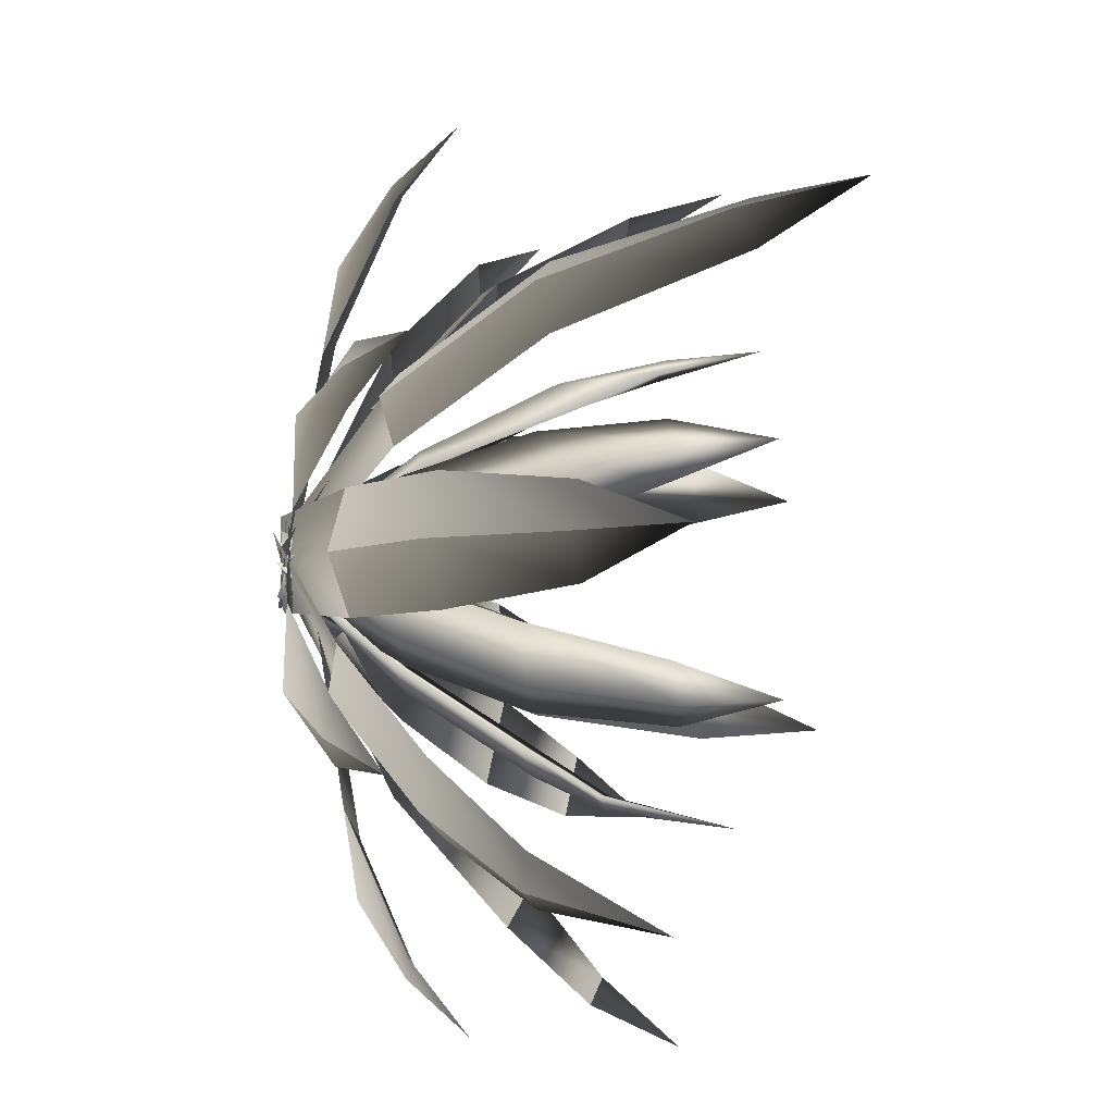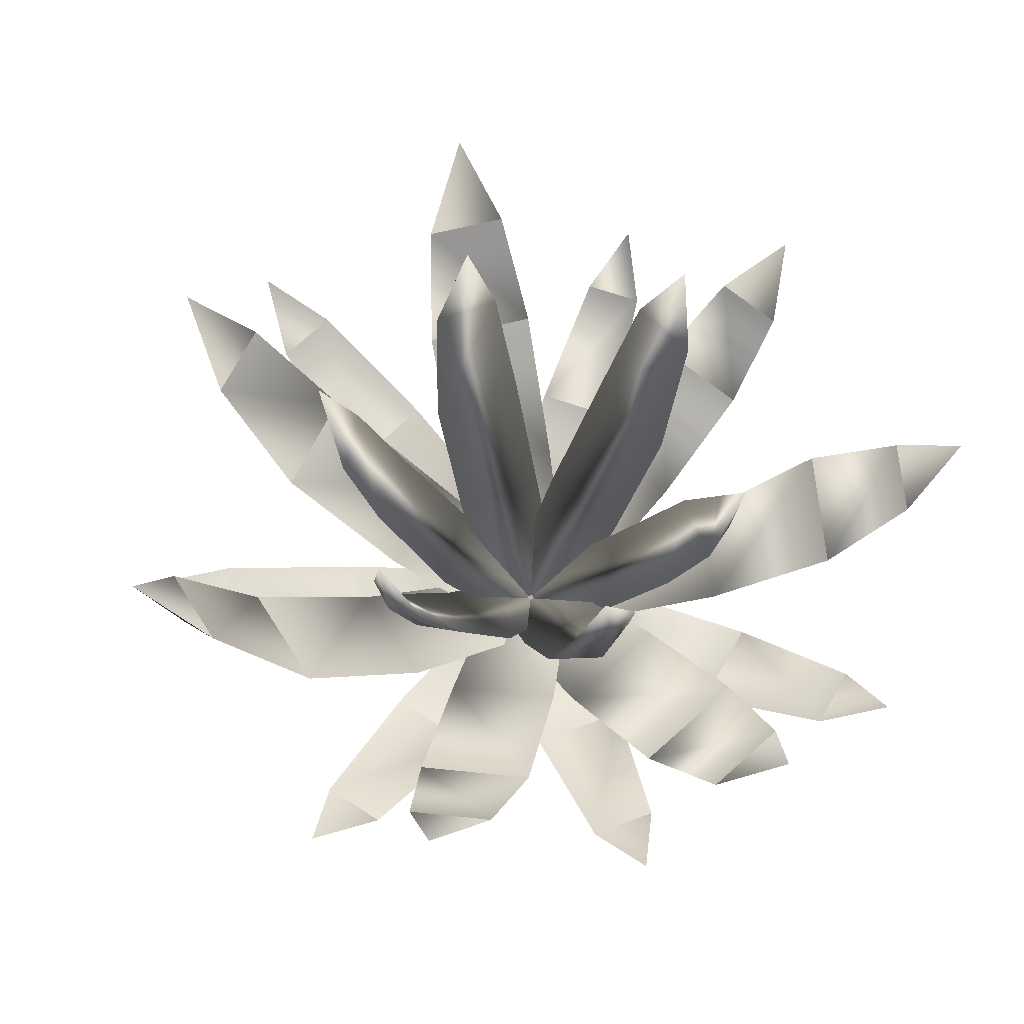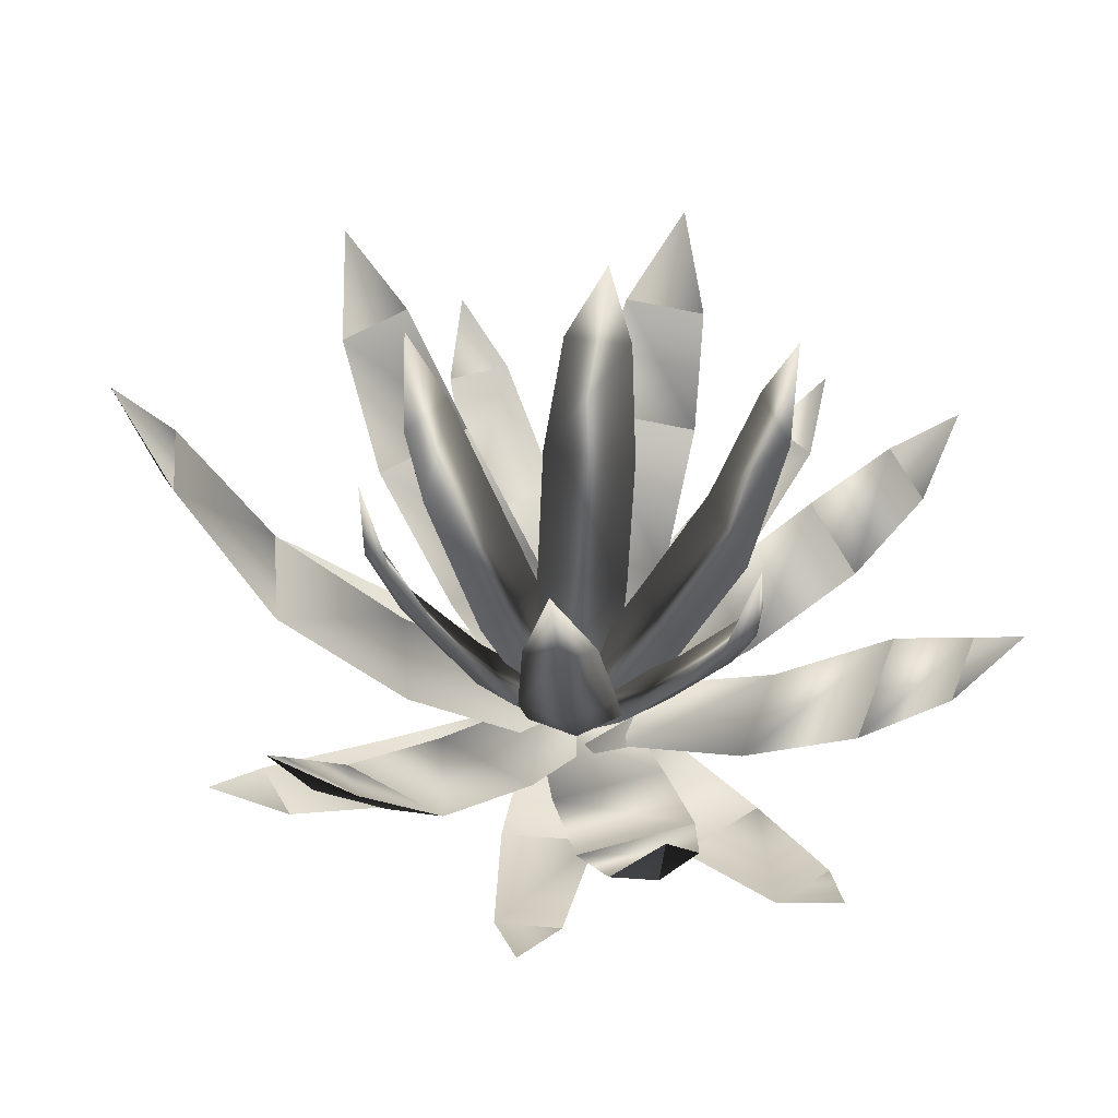
<metadata>
{"format":"obj","ext":"obj","renderer":"f3d","projection":"perspective","resolution":1024,"background":"white","views":[{"elev":38.7,"azim":95.1,"up":"+Z"},{"elev":66.0,"azim":57.7,"up":"+Y"},{"elev":51.5,"azim":84.8,"up":"+Y"}]}
</metadata>
<code>
g febg_tropical_003_cactus_03
v -0.0042 0.002085 0.005745
v -0.00294 0.002126 0.006409
v -0.00425 0.003247 0.007378
v -0.001235 0.0007914 0.00377
v -0.00294 0.002126 0.006409
v -0.003066 0.0007313 0.002806
v -0.0008121 -2.927e-05 -0.001103
v -0.001235 0.0007914 0.00377
v 0.0005496 1.541e-05 -0.0003857
v 0.007385 0.003394 -0.004142
v 0.006749 0.003468 -0.005343
v 0.008206 0.004621 -0.005321
v 0.004128 0.001972 -0.00429
v 0.006749 0.003468 -0.005343
v 0.005052 0.001865 -0.002544
v 0.001309 0.0007984 -0.0007651
v 0.004128 0.001972 -0.00429
v 0.0006218 0.0008783 -0.002063
v -0.008506 0.003082 0.0002179
v -0.008182 0.003106 0.001642
v -0.009641 0.004355 0.001215
v -0.005255 0.001509 0.001314
v -0.008182 0.003106 0.001642
v -0.005727 0.001474 -0.0007549
v -0.001462 0.000333 -0.001464
v -0.005255 0.001509 0.001314
v -0.001111 0.000359 7.406e-05
v 0.006546 0.002085 0.00169
v 0.006841 0.002126 0.0002614
v 0.008086 0.003247 0.001317
v 0.003931 0.0007914 -0.0007564
v 0.006841 0.002126 0.0002614
v 0.003503 0.0007313 0.00132
v -0.0007369 -2.927e-05 8.302e-05
v 0.003931 0.0007914 -0.0007564
v -0.0004184 1.541e-05 -0.001461
v -0.004312 0.003908 -0.006618
v -0.005374 0.003776 -0.005862
v -0.005487 0.00519 -0.007054
v -0.004152 0.001829 -0.003726
v -0.005374 0.003776 -0.005862
v -0.002608 0.00202 -0.004824
v -0.0006052 0.0002606 -0.0016
v -0.004152 0.001829 -0.003726
v -0.001753 0.0001182 -0.0007833
v 0.002166 0.002085 0.006497
v 0.003468 0.002126 0.005927
v 0.003345 0.003247 0.007586
v 0.002606 0.0007914 0.002882
v 0.003468 0.002126 0.005927
v 0.0007136 0.0007313 0.00371
v -0.000737 -2.927e-05 -0.0005851
v 0.002606 0.0007914 0.002882
v 0.0006703 1.541e-05 -0.001201
v -0.007438 0.006396 0.002581
v -0.006427 0.006565 0.004112
v -0.008003 0.008489 0.003864
v -0.007295 0.005731 -0.004385
v -0.007781 0.005899 -0.002602
v -0.00861 0.007824 -0.004008
v -0.001243 0.005679 -0.008527
v -0.002663 0.00582 -0.00801
v -0.002124 0.007433 -0.009274
v 0.00494 0.00673 -0.007869
v 0.003505 0.00688 -0.008583
v 0.004823 0.00859 -0.009115
v 0.007851 0.005731 -0.0005699
v 0.007562 0.005899 -0.002398
v 0.008888 0.008489 -0.001486
v 0.00487 0.006396 0.005682
v 0.00604 0.006565 0.004278
v 0.006216 0.008489 0.005913
v -0.001684 0.009144 0.007598
v 0.00011 0.009314 0.007607
v -0.0009905 0.01134 0.008625
v -0.003676 0.001957 0.006297
v -0.00425 0.003247 0.007378
v -0.00294 0.002126 0.006409
v -0.002901 0.0009147 0.004788
v -0.001235 0.0007914 0.00377
v -0.003676 0.001957 0.006297
v -0.002901 0.0009147 0.004788
v -0.003066 0.0007313 0.002806
v -0.0042 0.002085 0.005745
v -0.00425 0.003247 0.007378
v 0.007272 0.003311 -0.004865
v 0.008206 0.004621 -0.005321
v 0.006749 0.003468 -0.005343
v 0.005946 0.002196 -0.004171
v 0.004128 0.001972 -0.00429
v 0.007272 0.003311 -0.004865
v 0.005946 0.002196 -0.004171
v 0.005052 0.001865 -0.002544
v 0.007385 0.003394 -0.004142
v 0.008206 0.004621 -0.005321
v -0.008587 0.002966 0.0009876
v -0.009641 0.004355 0.001215
v -0.008182 0.003106 0.001642
v -0.007067 0.001785 0.0006447
v -0.005255 0.001509 0.001314
v -0.008587 0.002966 0.0009876
v -0.007067 0.001785 0.0006447
v -0.005727 0.001474 -0.0007549
v -0.008506 0.003082 0.0002179
v -0.009641 0.004355 0.001215
v 0.006926 0.001957 0.001024
v 0.008086 0.003247 0.001317
v 0.006841 0.002126 0.0002614
v 0.005315 0.0009147 0.0006413
v 0.003931 0.0007914 -0.0007564
v 0.006926 0.001957 0.001024
v 0.005315 0.0009147 0.0006413
v 0.003503 0.0007313 0.00132
v 0.006546 0.002085 0.00169
v 0.008086 0.003247 0.001317
v -0.004976 0.003768 -0.006448
v -0.005487 0.00519 -0.007054
v -0.005374 0.003776 -0.005862
v -0.004208 0.002454 -0.005452
v -0.004152 0.001829 -0.003726
v -0.004976 0.003768 -0.006448
v -0.004208 0.002454 -0.005452
v -0.002608 0.00202 -0.004824
v -0.004312 0.003908 -0.006618
v -0.005487 0.00519 -0.007054
v 0.002912 0.001957 0.006437
v 0.003345 0.003247 0.007586
v 0.003468 0.002126 0.005927
v 0.002291 0.0009147 0.004854
v 0.002606 0.0007914 0.002882
v 0.002912 0.001957 0.006437
v 0.002291 0.0009147 0.004854
v 0.0007136 0.0007313 0.00371
v 0.002166 0.002085 0.006497
v 0.003345 0.003247 0.007586
v -0.007151 0.006334 0.003522
v -0.008003 0.008489 0.003864
v -0.006427 0.006565 0.004112
v -0.005561 0.003529 0.002626
v -0.004584 0.003935 0.003491
v -0.0031 0.001355 0.001149
v -0.002188 0.001824 0.002034
v -0.005561 0.003529 0.002626
v -0.0031 0.001355 0.001149
v -0.00358 0.001591 -7.512e-05
v -0.005993 0.0037 0.001357
v -0.007151 0.006334 0.003522
v -0.007438 0.006396 0.002581
v -0.008003 0.008489 0.003864
v -0.0006796 -0.0002136 -0.001569
v 0.0004125 -3.118e-05 8.512e-05
v -0.002188 0.001824 0.002034
v -0.00358 0.001591 -7.512e-05
v -0.004584 0.003935 0.003491
v -0.005993 0.0037 0.001357
v -0.005993 0.0037 0.001357
v -0.004584 0.003935 0.003491
v -0.006427 0.006565 0.004112
v -0.007438 0.006396 0.002581
v -0.007809 0.005669 -0.003554
v -0.00861 0.007824 -0.004008
v -0.007781 0.005899 -0.002602
v -0.006122 0.003529 -0.002872
v -0.006136 0.003935 -0.001543
v -0.003444 0.001355 -0.001875
v -0.003514 0.001824 -0.0005846
v -0.006122 0.003529 -0.002872
v -0.003444 0.001355 -0.001875
v -0.002845 0.001591 -0.003042
v -0.005458 0.0037 -0.00403
v -0.007809 0.005669 -0.003554
v -0.007295 0.005731 -0.004385
v -0.00861 0.007824 -0.004008
v 0.0001279 -0.0002136 -0.001708
v -0.0003971 -3.118e-05 0.0002192
v -0.003514 0.001824 -0.0005846
v -0.002845 0.001591 -0.003042
v -0.006136 0.003935 -0.001543
v -0.005458 0.0037 -0.00403
v -0.005458 0.0037 -0.00403
v -0.006136 0.003935 -0.001543
v -0.007781 0.005899 -0.002602
v -0.007295 0.005731 -0.004385
v -0.002043 0.005627 -0.008489
v -0.002124 0.007433 -0.009274
v -0.002663 0.00582 -0.00801
v -0.001689 0.003834 -0.006967
v -0.002581 0.004174 -0.006336
v -0.001071 0.002012 -0.004593
v -0.001965 0.002405 -0.00402
v -0.001689 0.003834 -0.006967
v -0.001071 0.002012 -0.004593
v -6.994e-06 0.00221 -0.004732
v -0.0006003 0.003977 -0.007056
v -0.002043 0.005627 -0.008489
v -0.001243 0.005679 -0.008527
v -0.002124 0.007433 -0.009274
v 0.0005272 0.0006982 -0.001986
v -0.001008 0.000851 -0.001428
v -0.001965 0.002405 -0.00402
v -6.994e-06 0.00221 -0.004732
v -0.002581 0.004174 -0.006336
v -0.0006003 0.003977 -0.007056
v -0.0006003 0.003977 -0.007056
v -0.002581 0.004174 -0.006336
v -0.002663 0.00582 -0.00801
v -0.001243 0.005679 -0.008527
v 0.004315 0.006675 -0.008461
v 0.004823 0.00859 -0.009115
v 0.003505 0.00688 -0.008583
v 0.003491 0.004802 -0.007073
v 0.002182 0.005223 -0.007327
v 0.00222 0.002323 -0.004778
v 0.001137 0.00274 -0.00504
v 0.003491 0.004802 -0.007073
v 0.00222 0.002323 -0.004778
v 0.003116 0.002533 -0.004057
v 0.004514 0.004979 -0.006168
v 0.004315 0.006675 -0.008461
v 0.00494 0.00673 -0.007869
v 0.004823 0.00859 -0.009115
v 0.001527 0.0009298 -0.001577
v -2.464e-05 0.001092 -0.002349
v 0.001137 0.00274 -0.00504
v 0.003116 0.002533 -0.004057
v 0.002182 0.005223 -0.007327
v 0.004514 0.004979 -0.006168
v 0.004514 0.004979 -0.006168
v 0.002182 0.005223 -0.007327
v 0.003505 0.00688 -0.008583
v 0.00494 0.00673 -0.007869
v 0.007976 0.005669 -0.001548
v 0.008888 0.008489 -0.001486
v 0.007562 0.005899 -0.002398
v 0.006169 0.003529 -0.001429
v 0.005637 0.003935 -0.00264
v 0.003334 0.001355 -0.001164
v 0.002869 0.001824 -0.002365
v 0.006169 0.003529 -0.001429
v 0.003334 0.001355 -0.001164
v 0.003268 0.001591 0.0001545
v 0.006041 0.0037 -9.081e-05
v 0.007976 0.005669 -0.001548
v 0.007851 0.005731 -0.0005699
v 0.008888 0.008489 -0.001486
v 2.768e-05 -0.0002136 0.0002423
v -0.0002852 -3.118e-05 -0.001733
v 0.002869 0.001824 -0.002365
v 0.003268 0.001591 0.0001545
v 0.005637 0.003935 -0.00264
v 0.006041 0.0037 -9.081e-05
v 0.006041 0.0037 -9.081e-05
v 0.005637 0.003935 -0.00264
v 0.007562 0.005899 -0.002398
v 0.007851 0.005731 -0.0005699
v 0.005676 0.006334 0.005152
v 0.006216 0.008489 0.005913
v 0.00604 0.006565 0.004278
v 0.004426 0.003529 0.003799
v 0.004983 0.003935 0.0026
v 0.002408 0.001355 0.001727
v 0.003 0.001824 0.0005874
v 0.004426 0.003529 0.003799
v 0.002408 0.001355 0.001727
v 0.001387 0.001591 0.002522
v 0.003351 0.0037 0.004558
v 0.005676 0.006334 0.005152
v 0.00487 0.006396 0.005682
v 0.006216 0.008489 0.005913
v -0.000761 -0.0002136 1.584e-05
v 0.0005034 -3.118e-05 -0.001501
v 0.003 0.001824 0.0005874
v 0.001387 0.001591 0.002522
v 0.004983 0.003935 0.0026
v 0.003351 0.0037 0.004558
v 0.003351 0.0037 0.004558
v 0.004983 0.003935 0.0026
v 0.00604 0.006565 0.004278
v 0.00487 0.006396 0.005682
v -0.0007727 0.008805 0.0079
v -0.0009905 0.01134 0.008625
v 0.00011 0.009314 0.007607
v -0.0005722 0.005136 0.006235
v 0.0006747 0.005512 0.00587
v -0.0003324 0.00205 0.003507
v 0.0008932 0.002494 0.003203
v -0.0005722 0.005136 0.006235
v -0.0003324 0.00205 0.003507
v -0.001579 0.00226 0.003191
v -0.001827 0.005275 0.005859
v -0.0007727 0.008805 0.0079
v -0.001684 0.009144 0.007598
v -0.0009905 0.01134 0.008625
v -0.0011 0.0001734 5.1e-05
v 0.0008384 0.0003573 5.988e-05
v 0.0008932 0.002494 0.003203
v -0.001579 0.00226 0.003191
v 0.0006747 0.005512 0.00587
v -0.001827 0.005275 0.005859
v -0.001827 0.005275 0.005859
v 0.0006747 0.005512 0.00587
v 0.00011 0.009314 0.007607
v -0.001684 0.009144 0.007598
v 7.793e-05 -2.901e-05 -0.0007382
v 0.001931 0.002717 -0.001502
v -1.218e-05 9.536e-05 -0.001554
v 0.002302 0.002599 -0.0004688
v 0.003408 0.0054 -0.001227
v -0.0002407 -0.0001072 6.462e-05
v 0.003806 0.005354 -0.0001744
v 0.004162 0.008309 -0.0006865
v 0.00164 0.002459 0.0005631
v 0.004392 0.008335 7.474e-05
v 0.004301 0.01027 0.0002855
v 0.001931 0.002717 -0.001502
v -1.218e-05 9.536e-05 -0.001554
v 0.003113 0.005138 0.0008617
v 0.003408 0.0054 -0.001227
v 0.00395 0.008122 0.0008117
v 0.004162 0.008309 -0.0006865
v -0.000341 -2.901e-05 -0.0007501
v -0.002194 0.002717 1.321e-05
v -0.0002509 9.536e-05 6.594e-05
v -0.002565 0.002599 -0.001019
v -0.003671 0.0054 -0.0002611
v -2.236e-05 -0.0001072 -0.001553
v -0.004069 0.005354 -0.001314
v -0.004425 0.008309 -0.0008018
v -0.001903 0.002459 -0.002051
v -0.004655 0.008335 -0.001563
v -0.004564 0.01027 -0.001774
v -0.002194 0.002717 1.321e-05
v -0.0002509 9.536e-05 6.594e-05
v -0.003377 0.005138 -0.00235
v -0.003671 0.0054 -0.0002611
v -0.004213 0.008122 -0.0023
v -0.004425 0.008309 -0.0008018
v -0.0002149 -2.901e-05 -0.0009427
v -0.001668 0.002717 -0.002354
v -0.000893 9.536e-05 -0.0005135
v -0.0009184 0.002599 -0.003138
v -0.002052 0.0054 -0.003853
v 0.0006245 -0.0001072 -0.0009838
v -0.001296 0.005354 -0.00467
v -0.001895 0.008866 -0.004786
v 0.0002673 0.002459 -0.002954
v -0.001325 0.008892 -0.005323
v -0.001101 0.01118 -0.005327
v -0.001668 0.002717 -0.002354
v -0.000893 9.536e-05 -0.0005135
v -9.338e-05 0.005138 -0.004459
v -0.002052 0.0054 -0.003853
v -0.000491 0.008679 -0.005221
v -0.001895 0.008866 -0.004786
v -4.825e-05 -2.901e-05 -0.0005456
v 0.001405 0.002717 0.0008662
v 0.00063 9.536e-05 -0.0009748
v 0.0006553 0.002599 0.00165
v 0.001788 0.006065 0.002364
v -0.0008876 -0.0001072 -0.0005045
v 0.001033 0.006019 0.003182
v 0.001632 0.007951 0.003298
v -0.0005304 0.002459 0.001466
v 0.001061 0.007976 0.003835
v 0.000838 0.009916 0.003839
v 0.001405 0.002717 0.0008662
v 0.00063 9.536e-05 -0.0009748
v -0.0001697 0.005138 0.002971
v 0.001788 0.006065 0.002364
v 0.0002278 0.007763 0.003733
v 0.001632 0.007951 0.003298
v -6.679e-06 -2.901e-05 -0.0009179
v 0.0004508 0.002717 -0.002923
v -0.0007058 9.536e-05 -0.00131
v 0.001483 0.002599 -0.002645
v 0.001516 0.0054 -0.004015
v 0.0004475 -0.0001072 -0.0001879
v 0.002579 0.005354 -0.003748
v 0.002377 0.0069 -0.004342
v 0.001922 0.002459 -0.001493
v 0.003113 0.006925 -0.004101
v 0.003472 0.00953 -0.003991
v 0.0004508 0.002717 -0.002923
v -0.0007058 9.536e-05 -0.00131
v 0.003004 0.005138 -0.002568
v 0.001516 0.0054 -0.004015
v 0.003444 0.006712 -0.003304
v 0.002377 0.0069 -0.004342
v -0.0002564 -2.901e-05 -0.0005704
v -0.0007139 0.002717 0.001435
v 0.0004427 9.536e-05 -0.0001785
v -0.001746 0.002599 0.001156
v -0.001779 0.006065 0.002527
v -0.0007106 -0.0001072 -0.0013
v -0.002842 0.005354 0.00226
v -0.00264 0.007518 0.002854
v -0.002185 0.002459 4.242e-06
v -0.003376 0.007544 0.002612
v -0.003769 0.009484 0.002687
v -0.0007139 0.002717 0.001435
v 0.0004427 9.536e-05 -0.0001785
v -0.003267 0.005138 0.001079
v -0.001779 0.006065 0.002527
v -0.003707 0.007331 0.001816
v -0.00264 0.007518 0.002854
g febg_tropical_003_cactus_03_0
f 3 2 1
f 5 4 1
f 4 6 1
f 6 8 7
f 8 9 7
f 12 11 10
f 14 13 10
f 13 15 10
f 15 17 16
f 17 18 16
f 21 20 19
f 23 22 19
f 22 24 19
f 24 26 25
f 26 27 25
f 30 29 28
f 32 31 28
f 31 33 28
f 33 35 34
f 35 36 34
f 39 38 37
f 41 40 37
f 40 42 37
f 42 44 43
f 44 45 43
f 48 47 46
f 50 49 46
f 49 51 46
f 51 53 52
f 53 54 52
f 57 56 55
f 60 59 58
f 63 62 61
f 66 65 64
f 69 68 67
f 72 71 70
f 75 74 73
f 78 77 76
f 78 76 79
f 80 78 79
f 83 82 81
f 84 83 81
f 81 85 84
f 88 87 86
f 88 86 89
f 90 88 89
f 93 92 91
f 94 93 91
f 91 95 94
f 98 97 96
f 98 96 99
f 100 98 99
f 103 102 101
f 104 103 101
f 101 105 104
f 108 107 106
f 108 106 109
f 110 108 109
f 113 112 111
f 114 113 111
f 111 115 114
f 118 117 116
f 118 116 119
f 120 118 119
f 123 122 121
f 124 123 121
f 121 125 124
f 128 127 126
f 128 126 129
f 130 128 129
f 133 132 131
f 134 133 131
f 131 135 134
f 138 137 136
f 138 136 139
f 140 138 139
f 139 141 140
f 141 142 140
f 145 144 143
f 146 145 143
f 146 143 147
f 148 146 147
f 147 149 148
f 152 151 150
f 153 152 150
f 154 152 153
f 155 154 153
f 158 157 156
f 159 158 156
f 162 161 160
f 162 160 163
f 164 162 163
f 163 165 164
f 165 166 164
f 169 168 167
f 170 169 167
f 170 167 171
f 172 170 171
f 171 173 172
f 176 175 174
f 177 176 174
f 178 176 177
f 179 178 177
f 182 181 180
f 183 182 180
f 186 185 184
f 186 184 187
f 188 186 187
f 187 189 188
f 189 190 188
f 193 192 191
f 194 193 191
f 194 191 195
f 196 194 195
f 195 197 196
f 200 199 198
f 201 200 198
f 202 200 201
f 203 202 201
f 206 205 204
f 207 206 204
f 210 209 208
f 210 208 211
f 212 210 211
f 211 213 212
f 213 214 212
f 217 216 215
f 218 217 215
f 218 215 219
f 220 218 219
f 219 221 220
f 224 223 222
f 225 224 222
f 226 224 225
f 227 226 225
f 230 229 228
f 231 230 228
f 234 233 232
f 234 232 235
f 236 234 235
f 235 237 236
f 237 238 236
f 241 240 239
f 242 241 239
f 242 239 243
f 244 242 243
f 243 245 244
f 248 247 246
f 249 248 246
f 250 248 249
f 251 250 249
f 254 253 252
f 255 254 252
f 258 257 256
f 258 256 259
f 260 258 259
f 259 261 260
f 261 262 260
f 265 264 263
f 266 265 263
f 266 263 267
f 268 266 267
f 267 269 268
f 272 271 270
f 273 272 270
f 274 272 273
f 275 274 273
f 278 277 276
f 279 278 276
f 282 281 280
f 282 280 283
f 284 282 283
f 283 285 284
f 285 286 284
f 289 288 287
f 290 289 287
f 290 287 291
f 292 290 291
f 291 293 292
f 296 295 294
f 297 296 294
f 298 296 297
f 299 298 297
f 302 301 300
f 303 302 300
f 306 305 304
f 305 307 304
f 307 305 308
f 309 304 307
f 310 307 308
f 308 311 310
f 312 309 307
f 312 307 310
f 311 313 310
f 311 314 313
f 309 312 315
f 316 309 315
f 317 312 310
f 312 317 315
f 317 310 313
f 317 318 315
f 313 314 319
f 319 317 313
f 317 319 318
f 320 319 314
f 319 320 318
f 323 322 321
f 322 324 321
f 324 322 325
f 326 321 324
f 327 324 325
f 325 328 327
f 329 326 324
f 329 324 327
f 328 330 327
f 328 331 330
f 326 329 332
f 333 326 332
f 334 329 327
f 329 334 332
f 334 327 330
f 334 335 332
f 330 331 336
f 336 334 330
f 334 336 335
f 337 336 331
f 336 337 335
f 340 339 338
f 339 341 338
f 341 339 342
f 343 338 341
f 344 341 342
f 342 345 344
f 346 343 341
f 346 341 344
f 345 347 344
f 345 348 347
f 343 346 349
f 350 343 349
f 351 346 344
f 346 351 349
f 351 344 347
f 351 352 349
f 347 348 353
f 353 351 347
f 351 353 352
f 354 353 348
f 353 354 352
f 357 356 355
f 356 358 355
f 358 356 359
f 360 355 358
f 361 358 359
f 359 362 361
f 363 360 358
f 363 358 361
f 362 364 361
f 362 365 364
f 360 363 366
f 367 360 366
f 368 363 361
f 363 368 366
f 368 361 364
f 368 369 366
f 364 365 370
f 370 368 364
f 368 370 369
f 371 370 365
f 370 371 369
f 374 373 372
f 373 375 372
f 375 373 376
f 377 372 375
f 378 375 376
f 376 379 378
f 380 377 375
f 380 375 378
f 379 381 378
f 379 382 381
f 377 380 383
f 384 377 383
f 385 380 378
f 380 385 383
f 385 378 381
f 385 386 383
f 381 382 387
f 387 385 381
f 385 387 386
f 388 387 382
f 387 388 386
f 391 390 389
f 390 392 389
f 392 390 393
f 394 389 392
f 395 392 393
f 393 396 395
f 397 394 392
f 397 392 395
f 396 398 395
f 396 399 398
f 394 397 400
f 401 394 400
f 402 397 395
f 397 402 400
f 402 395 398
f 402 403 400
f 398 399 404
f 404 402 398
f 402 404 403
f 405 404 399
f 404 405 403

</code>
